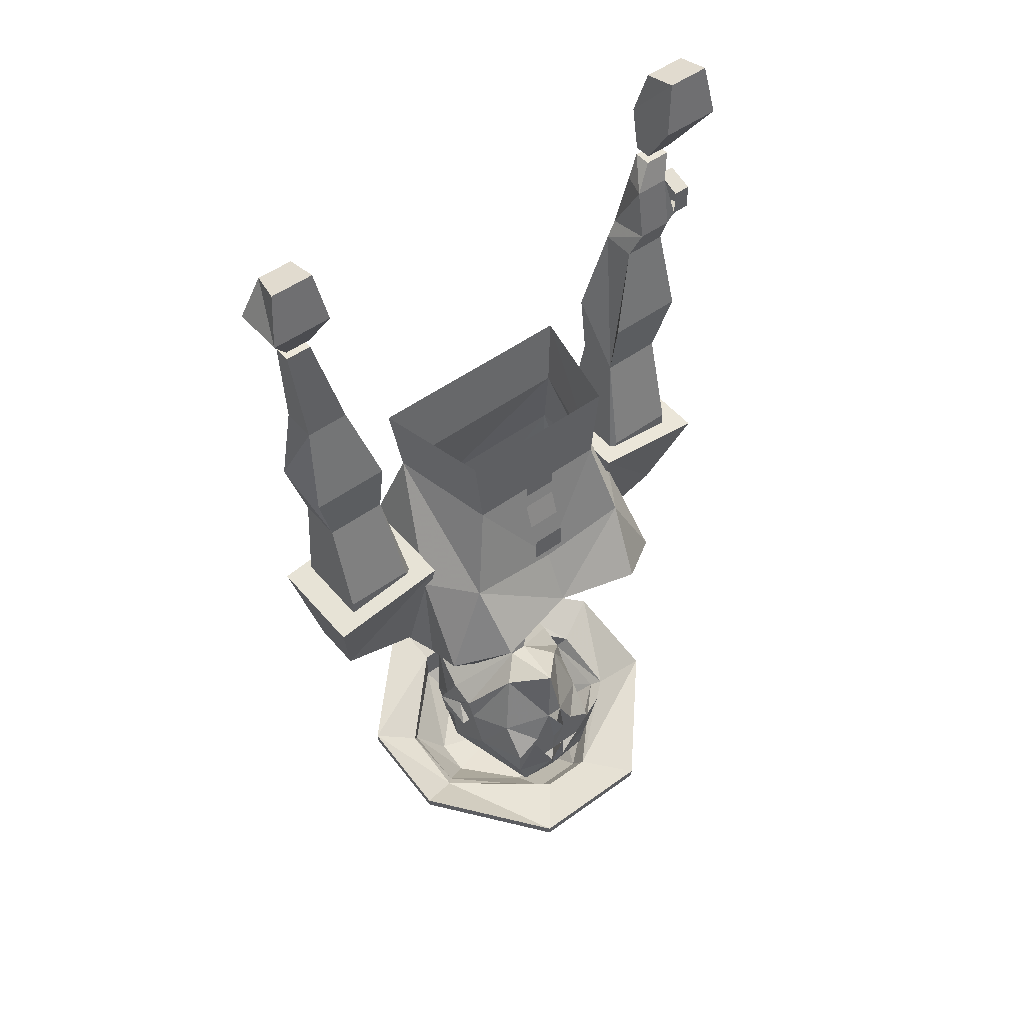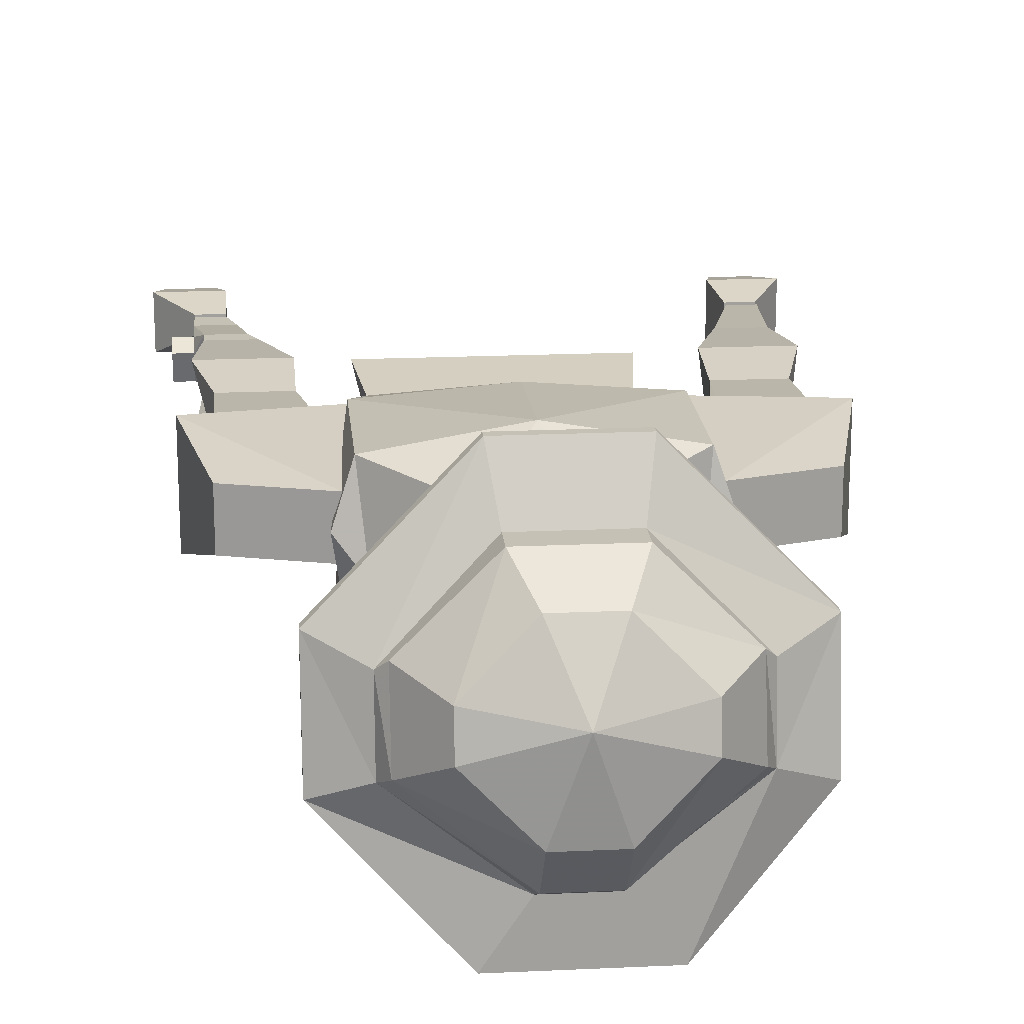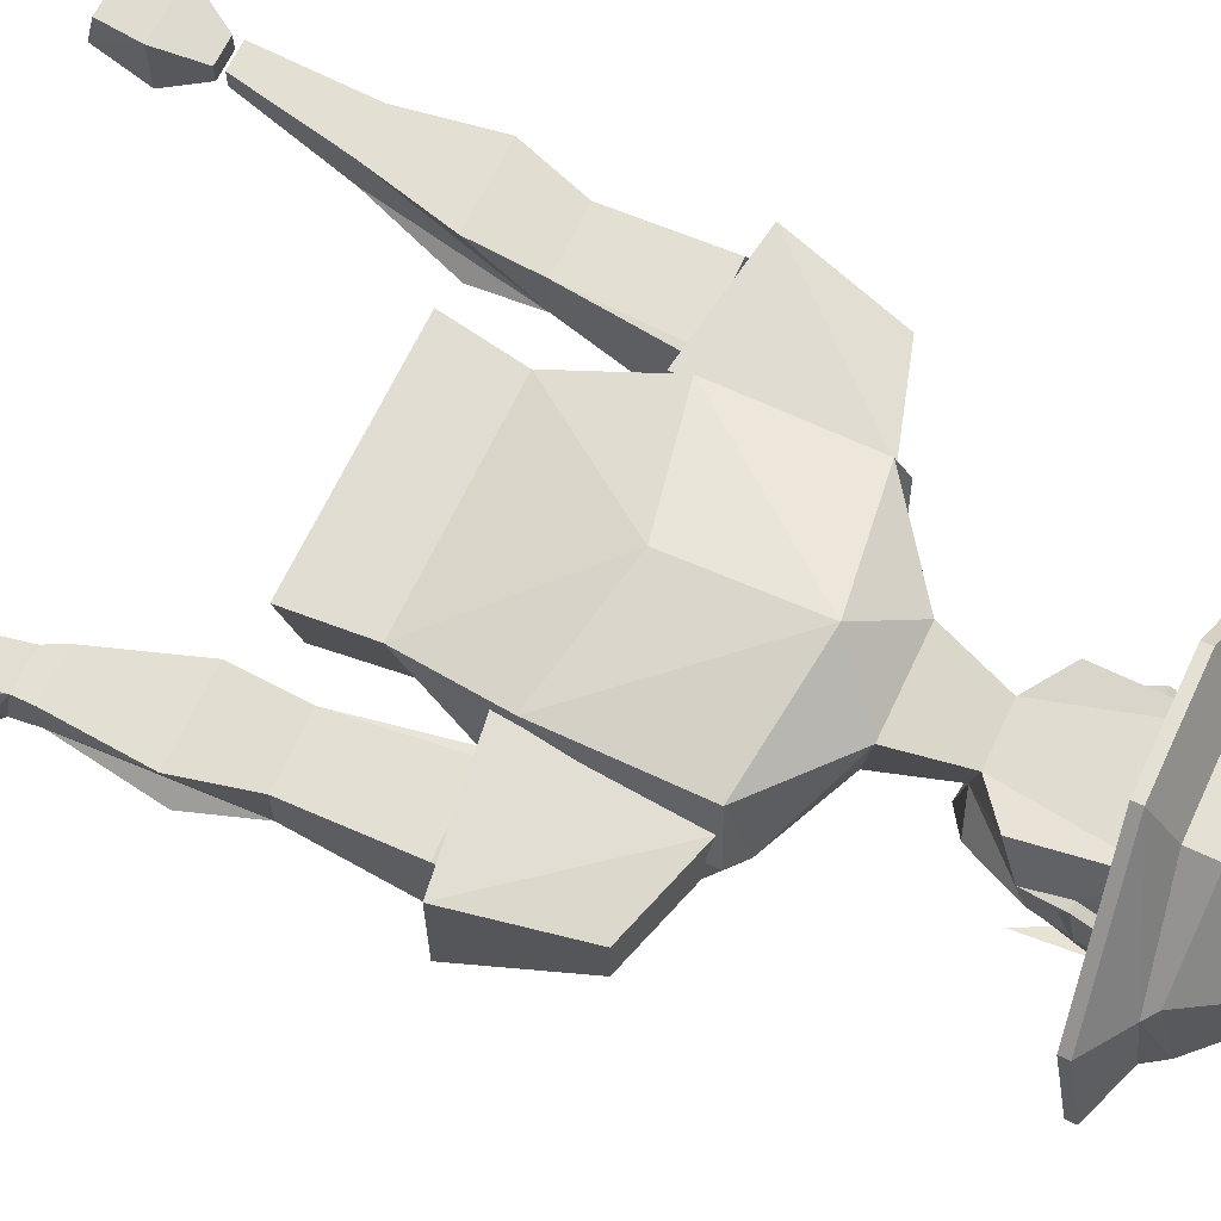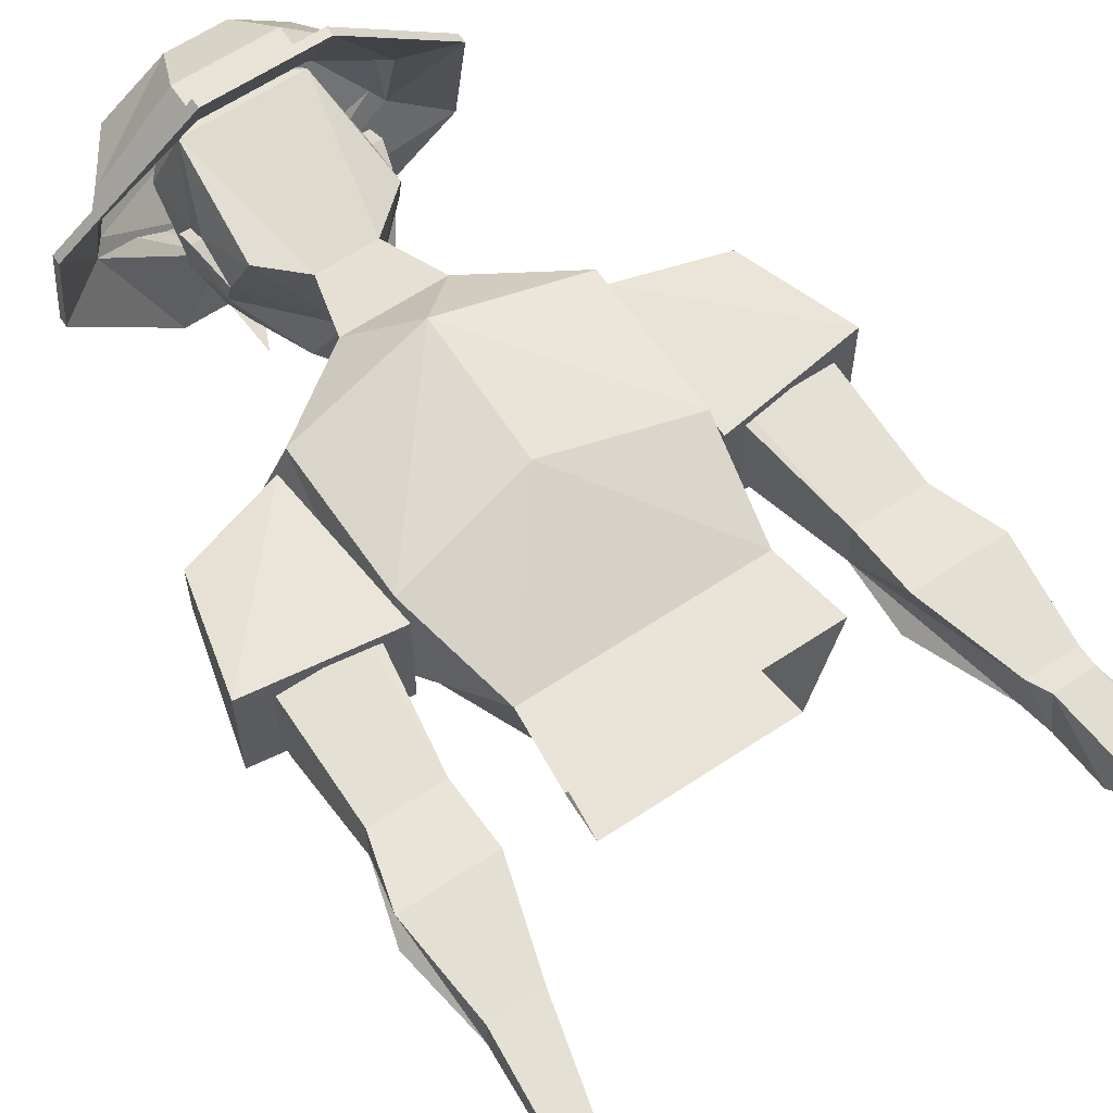
<metadata>
{"format":"obj","ext":"obj","renderer":"f3d","projection":"perspective","resolution":1024,"background":"white","views":[{"elev":50.4,"azim":141.4,"up":"+Y"},{"elev":18.7,"azim":-5.1,"up":"+Z"},{"elev":66.1,"azim":-64.8,"up":"+Z"},{"elev":62.5,"azim":145.9,"up":"+Z"}]}
</metadata>
<code>
v 0.02344 -1.484 -0.1094
v -0.02344 -1.484 -0.1094
v -0.02344 -1.453 -0.125
v 0.02344 -1.453 -0.125
v 0.1016 -1.469 -0.04688
v 0.07031 -1.508 -0.02344
v 0.02344 -1.516 -0.07031
v -0.02344 -1.516 -0.07031
v -0.1016 -1.469 -0.04688
v -0.1094 -1.453 -0.05469
v -0.1484 -1.438 -0.07031
v -0.05469 -1.453 -0.1719
v 0.0625 -1.445 -0.1719
v -0.05469 -1.445 -0.1719
v -0.1484 -1.43 -0.07031
v -0.1016 -1.461 -0.04688
v -0.02344 -1.477 -0.1094
v 0.02344 -1.477 -0.1094
v 0.1094 -1.453 -0.05469
v 0.1016 -1.453 0.01562
v 0.07031 -1.5 0.007812
v 0 -1.523 0
v -0.07031 -1.508 -0.02344
v -0.1016 -1.453 0.01562
v -0.1094 -1.445 0.007812
v -0.1484 -1.422 0.02344
v -0.1484 -1.414 0.02344
v 0.0625 -1.453 -0.1719
v 0.1484 -1.43 -0.07031
v 0.1484 -1.438 -0.07031
v -0.03906 -1.453 0.07812
v -0.03906 -1.43 0.07812
v -0.04688 -1.406 0.125
v -0.04688 -1.398 0.125
v -0.1094 -1.438 0.007812
v 0.03906 -1.453 0.07812
v 0.03906 -1.43 0.07812
v 0.04688 -1.406 0.125
v 0.04688 -1.398 0.125
v 0.03906 -1.422 0.07812
v -0.03906 -1.422 0.07812
v -0.07031 -1.492 0.007812
v -0.07031 -1.5 -0.02344
v -0.02344 -1.508 -0.07031
v 0.02344 -1.508 -0.07031
v 0.1016 -1.461 -0.04688
v 0.1094 -1.438 0.007812
v 0.1484 -1.414 0.02344
v 0.1484 -1.422 0.02344
v 0.1094 -1.445 0.007812
v 0.02344 -1.484 0.05469
v -0.02344 -1.484 0.05469
v -0.07031 -1.5 0.007812
v -0.02344 -1.492 0.05469
v 0.02344 -1.492 0.05469
v 0.07031 -1.492 0.007812
v 0 -1.516 0
v 0.07031 -1.5 -0.02344
v 0.02344 -1.398 -0.1016
v 0.04688 -1.406 -0.1016
v 0 -1.406 -0.1016
v 0.02344 -1.391 -0.1016
v 0.04688 -1.375 -0.07812
v 0.0625 -1.414 -0.05469
v 0.04688 -1.43 -0.1016
v 0.01562 -1.43 -0.1016
v 0.01562 -1.422 -0.1016
v 0 -1.43 -0.1016
v 0 -1.398 -0.1094
v 0 -1.367 -0.1172
v 0.007812 -1.359 -0.1016
v 0.03125 -1.32 -0.0625
v 0.0625 -1.383 -0.03906
v 0.0625 -1.398 -0.03125
v 0.0625 -1.453 -0.007812
v 0.03906 -1.453 -0.1016
v 0.007812 -1.438 -0.1094
v 0 -1.461 -0.1016
v -0.007812 -1.438 -0.1094
v -0.01562 -1.43 -0.1016
v -0.007812 -1.359 -0.1016
v -0.02344 -1.391 -0.1016
v -0.04688 -1.375 -0.07812
v -0.03125 -1.32 -0.0625
v 0 -1.305 -0.09375
v 0.007812 -1.312 -0.03906
v 0.0625 -1.367 -0.03125
v 0.0625 -1.383 -0.01562
v 0.07031 -1.398 -0.03125
v 0.0625 -1.406 0
v 0.04688 -1.438 0.04688
v 0.02344 -1.5 0.007812
v 0 -1.469 -0.08594
v -0.04688 -1.406 -0.1016
v -0.02344 -1.398 -0.1016
v -0.0625 -1.414 -0.05469
v -0.0625 -1.383 -0.03906
v -0.0625 -1.367 -0.03125
v -0.007812 -1.312 -0.03906
v -0.03125 -1.258 -0.02344
v 0.03125 -1.258 -0.02344
v 0.03906 -1.266 0.03906
v 0.02344 -1.32 0.02344
v 0.05469 -1.344 0.03125
v 0.0625 -1.359 -0.007812
v 0.07031 -1.391 0.007812
v 0.07031 -1.406 0
v 0.0625 -1.391 0.007812
v -0.02344 -1.32 0.02344
v -0.04688 -1.438 0.04688
v 0 -1.469 0.03906
v -0.02344 -1.5 0.007812
v -0.03906 -1.453 -0.1016
v -0.04688 -1.43 -0.1016
v -0.01562 -1.422 -0.1016
v -0.0625 -1.359 -0.007812
v -0.05469 -1.344 0.03125
v -0.03906 -1.266 0.03906
v -0.1016 -1.227 -0.02344
v -0.08594 -1.211 -0.08594
v 0 -1.148 -0.1094
v 0.08594 -1.219 -0.07812
v 0.1016 -1.227 -0.02344
v 0.1094 -1.211 0.05469
v 0 -1.227 0.07812
v -0.07031 -1.406 0
v -0.07031 -1.391 0.007812
v -0.07031 -1.398 -0.03125
v -0.0625 -1.406 0
v -0.0625 -1.391 0.007812
v -0.0625 -1.383 -0.01562
v -0.0625 -1.398 -0.03125
v -0.0625 -1.453 -0.007812
v 0 -1.398 -0.1172
v 0.03906 -1.367 -0.1172
v -0.04688 -1.359 -0.1172
v -0.01562 -1.016 -0.07031
v -0.01562 -0.9922 -0.07031
v 0.01562 -0.9922 -0.07031
v 0.01562 -1.016 -0.07031
v -0.01562 -1.055 -0.07812
v -0.01562 -1.031 -0.07031
v 0.01562 -1.031 -0.07031
v 0.01562 -1.055 -0.07812
v -0.01562 -1.094 -0.08594
v -0.01562 -1.07 -0.08594
v 0.01562 -1.07 -0.08594
v 0.01562 -1.094 -0.08594
v 0 -1.117 0.07031
v -0.1094 -1.094 0.05469
v -0.1094 -1.211 0.05469
v -0.125 -1.219 0.007812
v -0.1172 -1.203 -0.04688
v -0.125 -1.172 -0.09375
v -0.07812 -1.156 -0.125
v -0.08594 -1.094 -0.08594
v 0 -1.102 -0.08594
v 0.08594 -1.094 -0.08594
v 0.07812 -1.156 -0.125
v 0.125 -1.172 -0.09375
v 0.1172 -1.203 -0.04688
v 0.125 -1.219 0.007812
v 0.1172 -1.102 -0.03906
v 0.1094 -1.094 0.05469
v 0.08594 -1.008 0.03125
v -0.09375 -1.008 0.03125
v -0.1172 -1.102 -0.03906
v 0.07031 -0.9453 -0.0625
v 0.0625 -1.016 -0.0625
v 0 -1.016 -0.0625
v 0 -0.9609 -0.0625
v 0 -0.9453 -0.0625
v -0.07812 -0.9453 -0.0625
v -0.07031 -1.016 -0.0625
v -0.1016 -0.9453 0.03906
v 0.09375 -0.9453 0.03906
v 0.2109 -0.9375 0.03906
v 0.1641 -0.8594 0.03125
v 0.1406 -0.9375 0.03906
v 0.1406 -0.9922 0.03125
v 0.1953 -0.9922 0.03125
v 0.1953 -0.9922 -0.007812
v 0.2031 -0.8594 0
v 0.2031 -0.8594 0.03125
v 0.2109 -0.7656 0.02344
v 0.1875 -0.7656 0.02344
v 0.1641 -0.8594 0
v 0.1406 -0.9922 -0.007812
v 0.125 -1.094 -0.03125
v 0.125 -1.094 0.03906
v 0.1328 -1.086 0.03906
v 0.1953 -1.086 0.03906
v 0.1953 -1.094 0.03906
v 0.1953 -1.094 -0.03125
v 0.1953 -1.078 -0.03125
v 0.2109 -0.9375 -0.01562
v 0.1406 -0.9375 -0.01562
v 0.1875 -0.7656 0.007812
v 0.2109 -0.7656 0.007812
v -0.1641 -0.8594 0.03125
v -0.2031 -0.8594 0.03125
v -0.2109 -0.9375 0.03906
v -0.1406 -0.9375 0.03906
v -0.1406 -0.9922 -0.007812
v -0.1641 -0.8594 0
v -0.1719 -0.8359 -0.007812
v -0.1719 -0.8438 0.03125
v -0.2031 -0.8438 0.03125
v -0.2031 -0.8359 -0.007812
v -0.2031 -0.8594 0
v -0.1953 -0.9922 -0.007812
v -0.1953 -0.9922 0.03125
v -0.1406 -0.9922 0.03125
v -0.125 -1.094 -0.03125
v -0.1328 -1.078 -0.03125
v -0.1953 -1.078 -0.03125
v -0.2109 -0.9375 -0.01562
v -0.1406 -0.9375 -0.01562
v -0.2031 -0.7891 0
v -0.1719 -0.7891 0
v -0.1797 -0.7891 0.02344
v -0.2109 -0.7891 0.02344
v -0.2109 -0.8203 0.02344
v -0.2109 -0.8359 0.01562
v -0.2109 -0.8281 -0.007812
v 0.2188 -1.094 0.04688
v 0.1094 -1.078 0.04688
v 0.1172 -1.211 0.03125
v 0.1953 -1.188 0.03125
v 0.1953 -1.188 -0.01562
v 0.2188 -1.094 -0.04688
v 0.1094 -1.078 -0.04688
v 0.1172 -1.211 -0.01562
v 0.1328 -1.078 -0.03125
v -0.1172 -1.211 0.03125
v -0.1094 -1.078 0.04688
v -0.2188 -1.094 0.04688
v -0.1953 -1.188 0.03125
v -0.1172 -1.211 -0.01562
v -0.1094 -1.078 -0.04688
v -0.2188 -1.094 -0.04688
v -0.1953 -1.188 -0.01562
v -0.1953 -1.094 -0.03125
v -0.1328 -1.086 0.03906
v -0.125 -1.094 0.03906
v -0.1953 -1.094 0.03906
v -0.1953 -1.086 0.03906
v -0.2266 -0.8359 0.01562
v -0.2266 -0.8203 0.02344
v -0.2266 -0.7969 0.01562
v -0.2266 -0.8047 -0.007812
v -0.2266 -0.8281 -0.007812
v -0.2109 -0.7969 0.01562
v -0.2109 -0.8047 -0.007812
v -0.2109 -0.7656 0.02344
v -0.2109 -0.7656 0.007812
v -0.1875 -0.7656 0.007812
v -0.1875 -0.7656 0.02344
v 0.1797 -0.7188 -0.01562
v 0.1875 -0.7578 0.02344
v 0.1797 -0.7188 0.03125
v 0.1875 -0.6719 -0.007812
v 0.2344 -0.7188 -0.01562
v 0.2109 -0.7578 0.007812
v 0.1875 -0.7578 0.007812
v 0.2109 -0.7578 0.02344
v 0.2344 -0.7188 0.03125
v 0.2188 -0.6797 0.02344
v 0.1875 -0.6797 0.02344
v 0.2266 -0.6719 -0.007812
v -0.1875 -0.7578 0.02344
v -0.1875 -0.7188 0.03125
v -0.2422 -0.7188 0.03125
v -0.2109 -0.7578 0.02344
v -0.1875 -0.7578 0.007812
v -0.1875 -0.7188 -0.01562
v -0.1953 -0.6719 -0.007812
v -0.1953 -0.6797 0.02344
v -0.2344 -0.6797 0.02344
v -0.2422 -0.7188 -0.01562
v -0.2109 -0.7578 0.007812
v -0.2344 -0.6719 -0.007812
f 1 2 3
f 1 3 4
f 1 4 5
f 2 9 10
f 2 10 3
f 3 10 16
f 3 16 17
f 3 17 4
f 4 17 18
f 4 18 19
f 4 19 5
f 5 19 20
f 9 24 25
f 9 25 10
f 11 26 27
f 11 27 15
f 11 15 12
f 12 15 14
f 12 14 28
f 13 29 30
f 13 30 28
f 13 28 14
f 24 31 32
f 24 32 25
f 26 33 34
f 26 34 27
f 31 36 37
f 31 37 32
f 33 38 39
f 33 39 34
f 35 41 31
f 35 31 24
f 35 24 10
f 10 24 16
f 18 46 19
f 19 46 47
f 29 48 49
f 29 49 30
f 36 20 50
f 36 50 37
f 38 49 48
f 38 48 39
f 40 47 20
f 40 20 36
f 40 36 41
f 41 36 31
f 20 19 50
f 47 46 20
f 1 5 6
f 1 6 7
f 1 7 2
f 2 7 8
f 2 8 9
f 3 10 11
f 3 11 12
f 3 12 4
f 3 4 13
f 3 13 14
f 3 14 15
f 3 15 10
f 5 20 21
f 5 21 6
f 6 21 22
f 6 22 7
f 7 22 8
f 8 22 23
f 8 23 9
f 9 23 24
f 10 25 26
f 10 26 11
f 12 28 4
f 4 28 19
f 4 19 13
f 13 19 29
f 25 32 33
f 25 33 26
f 27 34 35
f 27 35 10
f 27 10 15
f 32 37 38
f 32 38 33
f 34 39 40
f 34 40 41
f 34 41 35
f 16 24 42
f 16 42 43
f 16 43 17
f 17 43 44
f 17 44 18
f 18 44 45
f 18 45 46
f 19 47 48
f 19 48 29
f 30 49 19
f 30 19 28
f 37 50 49
f 37 49 38
f 39 48 40
f 40 48 47
f 31 36 51
f 31 51 52
f 31 52 24
f 31 24 53
f 31 53 54
f 31 54 36
f 36 54 55
f 36 55 20
f 36 20 56
f 36 56 51
f 51 56 57
f 51 57 52
f 52 57 42
f 52 42 24
f 50 19 49
f 23 53 24
f 53 23 22
f 53 22 54
f 54 22 55
f 55 22 21
f 55 21 20
f 20 46 58
f 20 58 56
f 56 58 57
f 57 58 45
f 57 45 44
f 57 44 43
f 57 43 42
f 45 58 46
f 59 60 61
f 60 67 61
f 61 94 95
f 61 115 94
f 59 61 62
f 59 62 60
f 60 62 63
f 60 65 66
f 60 66 67
f 61 67 66
f 61 66 68
f 61 68 69
f 61 69 70
f 61 70 71
f 61 71 62
f 62 71 63
f 63 71 72
f 65 77 66
f 66 77 68
f 68 79 80
f 68 80 61
f 68 61 69
f 69 61 70
f 70 61 81
f 81 61 82
f 81 82 83
f 81 83 84
f 81 84 85
f 81 85 71
f 71 85 72
f 72 85 86
f 72 86 87
f 74 88 89
f 74 89 90
f 61 95 82
f 82 95 94
f 82 94 83
f 84 98 99
f 84 99 85
f 85 99 86
f 86 99 100
f 86 100 101
f 86 101 102
f 86 102 103
f 86 105 87
f 87 105 106
f 87 106 88
f 88 106 89
f 89 106 107
f 89 107 90
f 90 107 108
f 79 114 80
f 80 114 94
f 80 94 115
f 80 115 61
f 98 116 99
f 99 109 118
f 99 118 100
f 102 118 103
f 103 118 109
f 105 108 106
f 106 108 107
f 126 127 128
f 126 128 129
f 126 129 130
f 126 130 127
f 127 130 116
f 127 116 98
f 127 98 131
f 127 131 128
f 128 131 132
f 128 132 129
f 177 178 179
f 177 179 180
f 177 180 181
f 177 181 182
f 177 182 183
f 177 183 184
f 177 184 178
f 178 184 185
f 178 185 186
f 178 186 187
f 178 187 188
f 178 188 179
f 179 188 180
f 180 188 189
f 180 189 190
f 180 190 191
f 180 191 181
f 181 191 192
f 181 192 193
f 181 193 182
f 182 193 194
f 182 194 195
f 182 195 188
f 182 188 196
f 182 196 183
f 183 196 197
f 183 197 187
f 183 187 198
f 183 198 199
f 183 199 184
f 184 199 185
f 185 199 186
f 186 199 198
f 186 198 187
f 196 188 197
f 197 188 187
f 200 201 202
f 200 202 203
f 200 203 204
f 200 204 205
f 200 205 206
f 200 206 207
f 200 207 201
f 201 207 208
f 201 208 209
f 201 209 210
f 201 210 202
f 202 210 211
f 202 211 212
f 202 212 213
f 202 213 203
f 203 213 204
f 204 213 214
f 204 214 215
f 204 215 216
f 204 216 211
f 204 211 217
f 204 217 218
f 204 218 205
f 205 218 210
f 205 210 206
f 206 210 209
f 217 210 218
f 210 217 211
f 234 195 194
f 234 194 189
f 234 189 188
f 234 188 195
f 243 216 215
f 243 215 214
f 213 244 245
f 213 245 214
f 246 247 212
f 246 212 211
f 246 211 243
f 243 211 216
f 212 247 244
f 212 244 213
f 219 222 255
f 219 255 256
f 219 256 220
f 220 256 257
f 220 257 258
f 220 258 221
f 221 258 222
f 222 258 255
f 255 258 256
f 256 258 257
f 259 260 261
f 259 261 262
f 259 262 263
f 259 263 264
f 259 264 265
f 259 265 260
f 260 265 266
f 260 266 267
f 260 267 261
f 261 267 268
f 261 268 269
f 261 269 262
f 262 269 270
f 262 270 263
f 263 270 268
f 263 268 267
f 263 267 264
f 264 267 266
f 264 266 265
f 269 268 270
f 271 272 273
f 271 273 274
f 271 274 275
f 271 275 276
f 271 276 272
f 272 276 277
f 272 277 278
f 272 278 279
f 272 279 273
f 273 279 280
f 273 280 281
f 273 281 274
f 274 281 275
f 275 281 276
f 276 281 280
f 276 280 277
f 277 280 282
f 277 282 278
f 278 282 279
f 279 282 280
f 60 63 64
f 60 64 65
f 63 72 73
f 63 73 64
f 64 73 74
f 64 74 75
f 64 75 76
f 64 76 65
f 65 76 77
f 68 77 78
f 68 78 79
f 72 87 73
f 73 87 88
f 73 88 74
f 74 90 75
f 75 90 91
f 75 91 92
f 75 92 76
f 76 92 93
f 76 93 78
f 76 78 77
f 83 94 96
f 83 96 97
f 83 97 84
f 84 97 98
f 86 103 104
f 86 104 105
f 90 108 91
f 91 108 104
f 91 104 103
f 91 103 109
f 91 109 110
f 91 110 111
f 91 111 92
f 92 111 112
f 92 112 93
f 93 112 113
f 93 113 78
f 78 113 79
f 79 113 114
f 99 116 117
f 99 117 109
f 129 132 133
f 129 133 110
f 129 110 130
f 130 110 117
f 130 117 116
f 105 104 108
f 110 112 111
f 112 110 133
f 112 133 113
f 113 133 96
f 113 96 114
f 114 96 94
f 96 132 97
f 97 132 131
f 97 131 98
f 132 96 133
f 110 109 117
f 134 77 68
f 134 68 79
f 135 65 77
f 79 114 136
f 100 118 119
f 100 119 120
f 100 120 121
f 101 121 122
f 101 122 123
f 101 123 102
f 102 123 124
f 102 124 125
f 102 125 118
f 125 149 150
f 125 150 151
f 125 151 118
f 118 151 119
f 119 151 152
f 119 152 153
f 119 153 120
f 120 153 154
f 120 154 155
f 120 155 121
f 121 155 156
f 121 156 157
f 121 157 158
f 121 158 159
f 121 159 122
f 122 159 160
f 122 160 161
f 122 161 123
f 123 161 162
f 123 162 124
f 124 162 163
f 124 163 164
f 124 164 125
f 125 164 149
f 149 164 165
f 149 165 166
f 149 166 150
f 150 166 167
f 150 167 152
f 150 152 151
f 168 169 170
f 168 170 171
f 173 171 170
f 173 170 174
f 173 174 175
f 175 174 166
f 175 166 176
f 176 166 165
f 176 165 168
f 168 165 169
f 169 165 158
f 169 158 157
f 169 157 170
f 170 157 174
f 174 157 156
f 174 156 166
f 166 156 167
f 167 156 154
f 167 154 153
f 167 153 152
f 163 158 165
f 163 165 164
f 154 156 155
f 159 158 160
f 160 158 163
f 160 163 161
f 161 163 162
f 226 227 228
f 226 228 229
f 226 229 230
f 226 230 231
f 226 231 227
f 227 231 232
f 227 232 228
f 228 232 233
f 228 233 229
f 229 233 230
f 230 233 232
f 230 232 231
f 235 236 237
f 235 237 238
f 235 238 239
f 235 239 240
f 235 240 236
f 236 240 241
f 236 241 237
f 237 241 242
f 237 242 238
f 238 242 239
f 239 242 240
f 240 242 241
f 100 121 101
f 168 171 172
f 172 171 173
f 137 138 139
f 137 139 140
f 141 142 143
f 141 143 144
f 145 146 147
f 145 147 148
f 206 209 219
f 206 219 220
f 206 220 207
f 207 220 221
f 207 221 208
f 208 221 222
f 208 222 223
f 208 223 224
f 208 224 209
f 209 224 225
f 209 225 219
f 254 253 219
f 219 253 222
f 253 223 222
f 248 249 250
f 248 250 251
f 248 251 252
f 248 252 225
f 248 225 224
f 248 224 249
f 249 224 223
f 249 223 250
f 250 223 253
f 250 253 251
f 251 253 254
f 251 254 252
f 252 254 225

</code>
